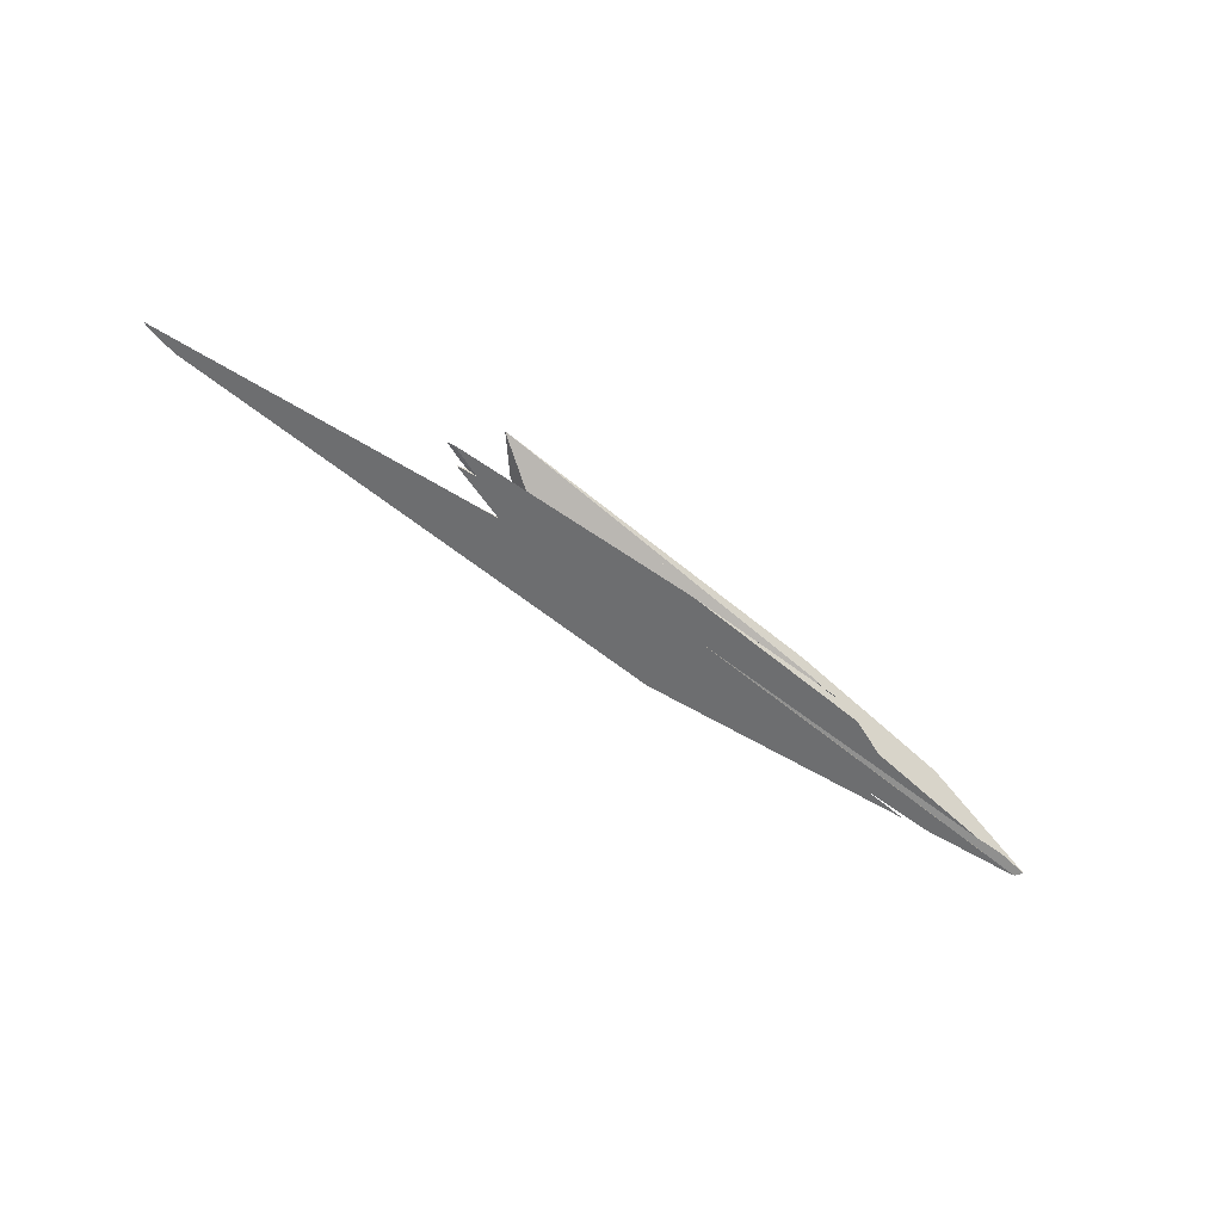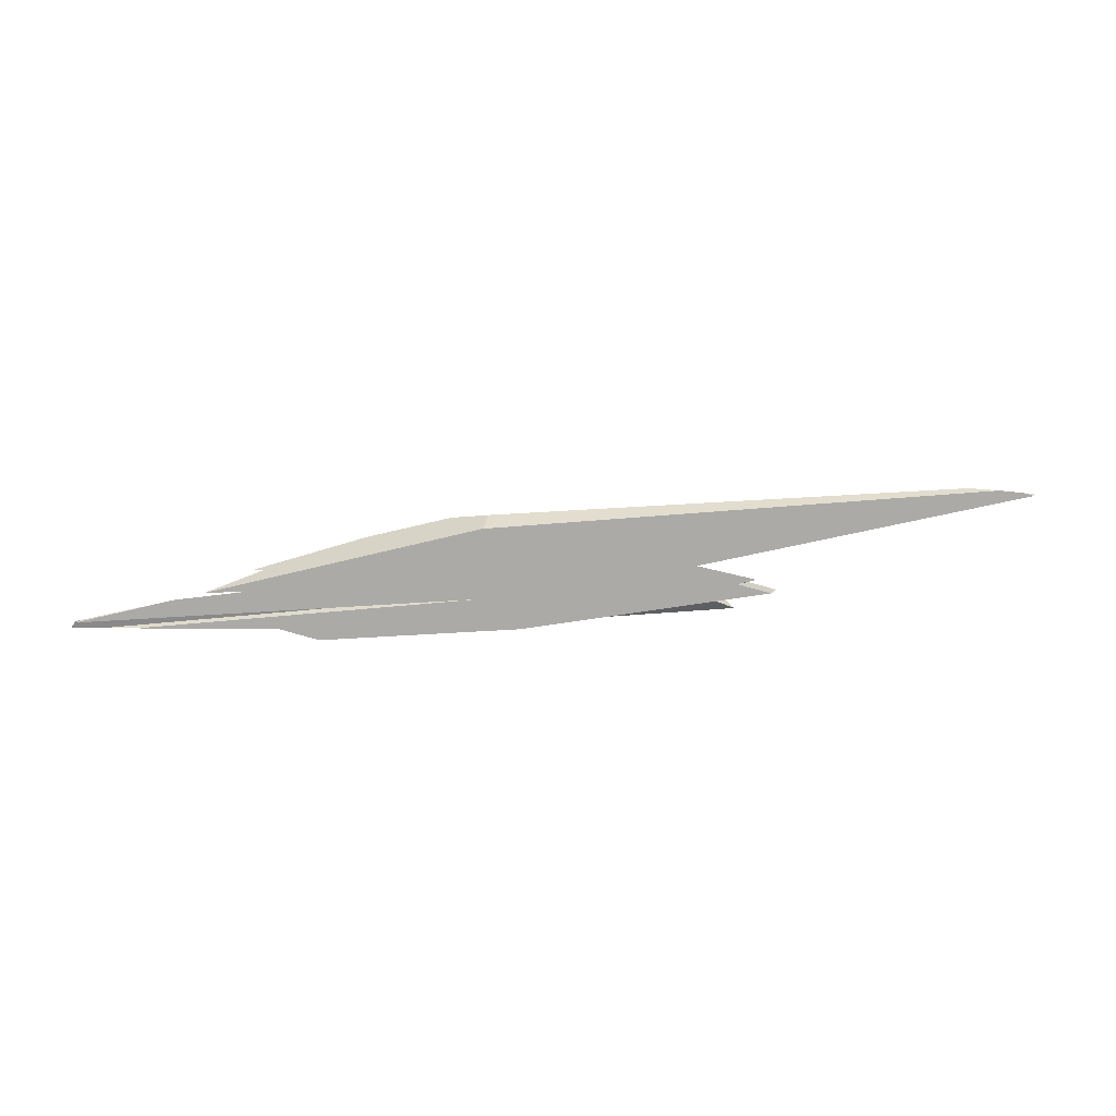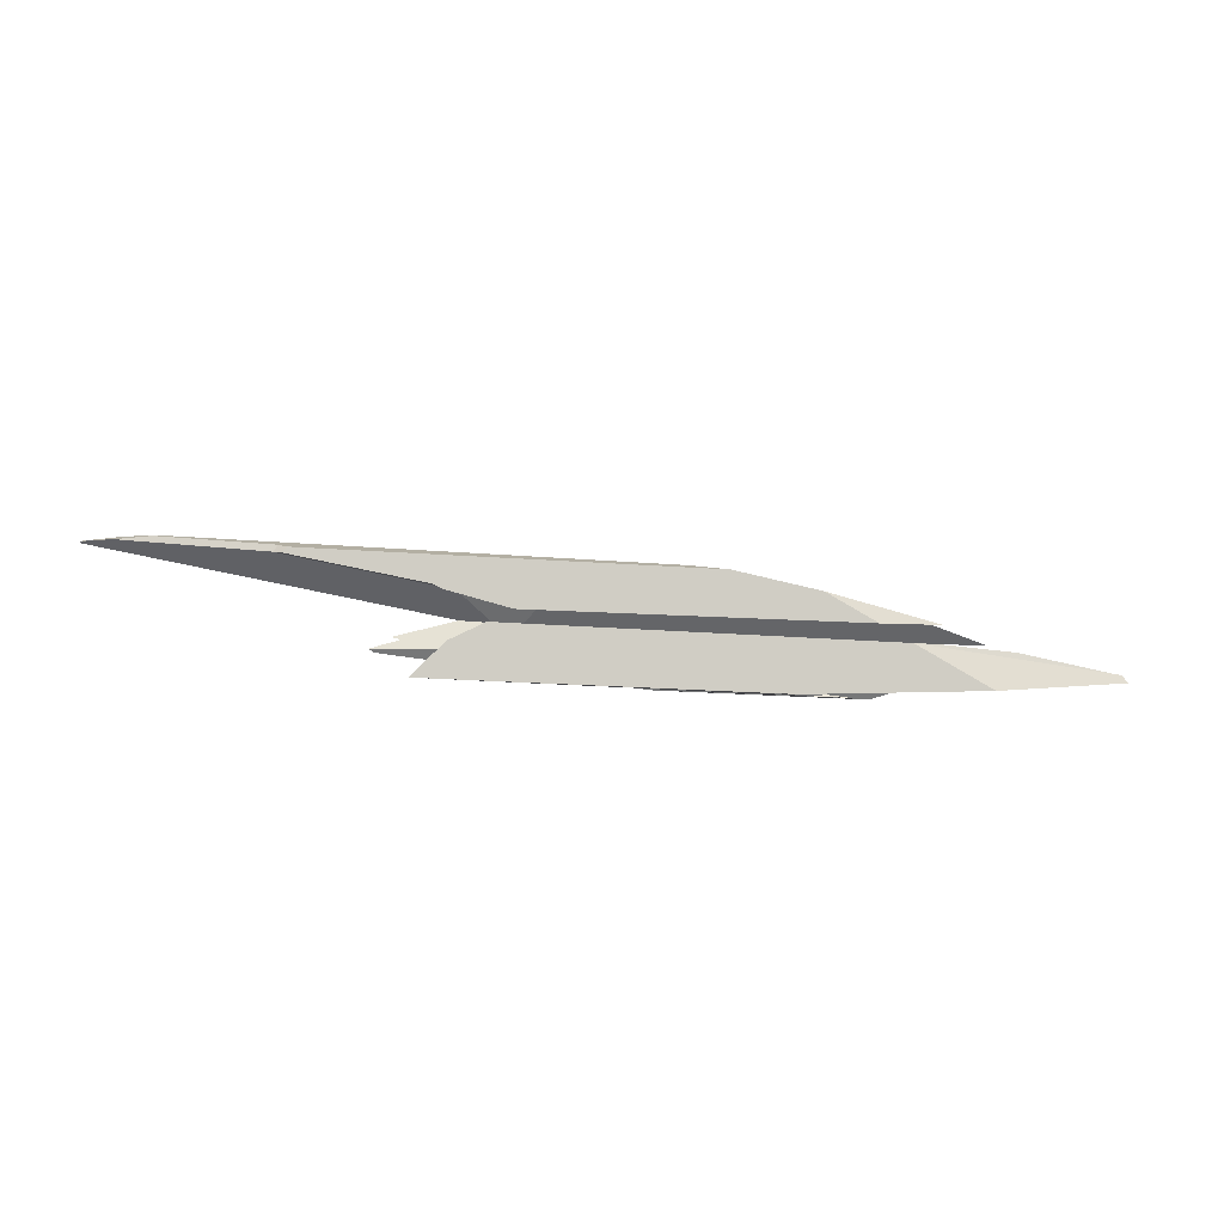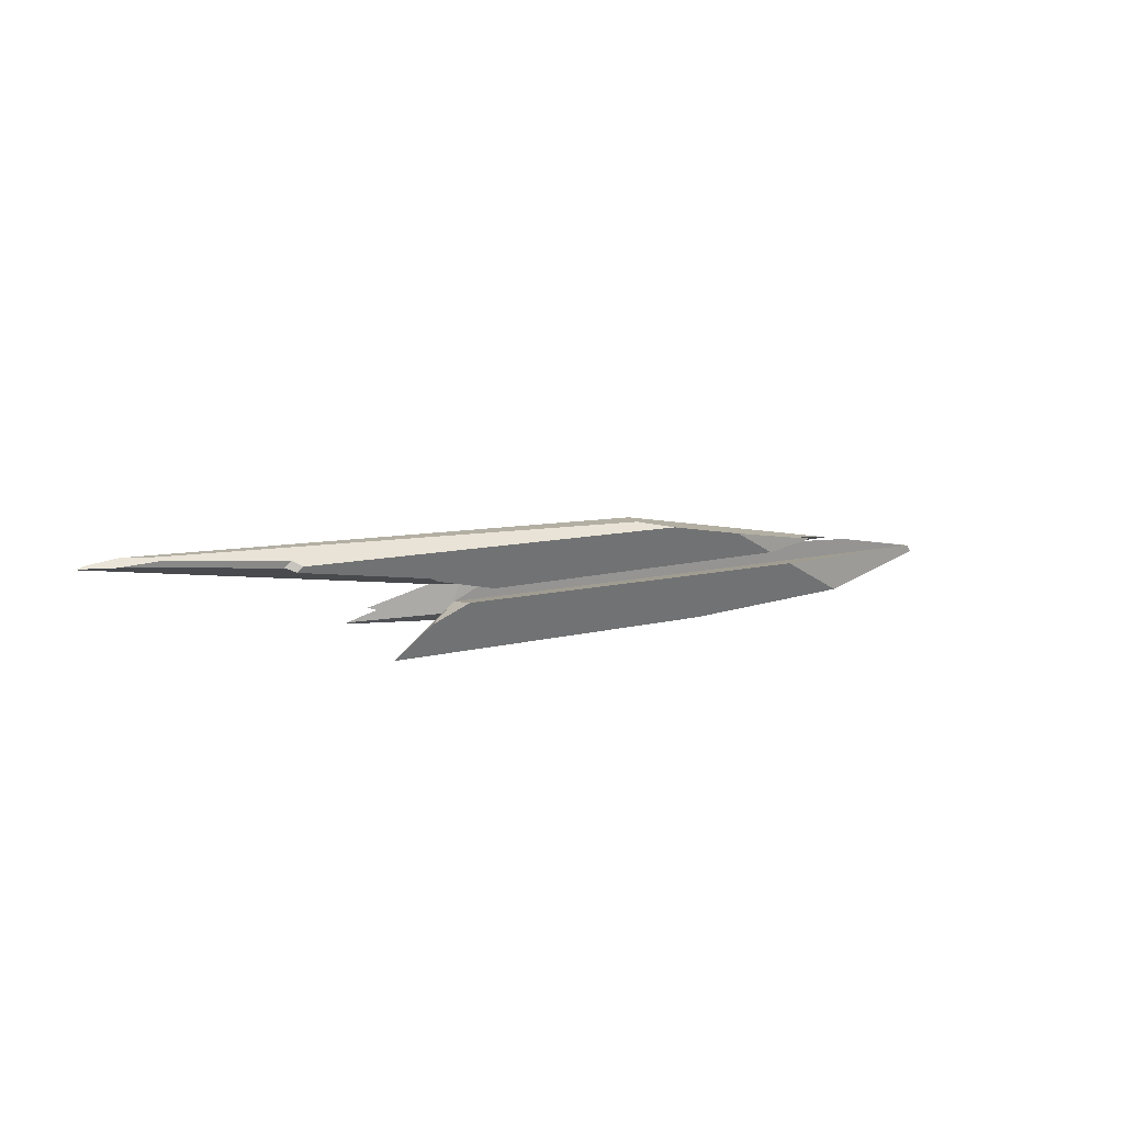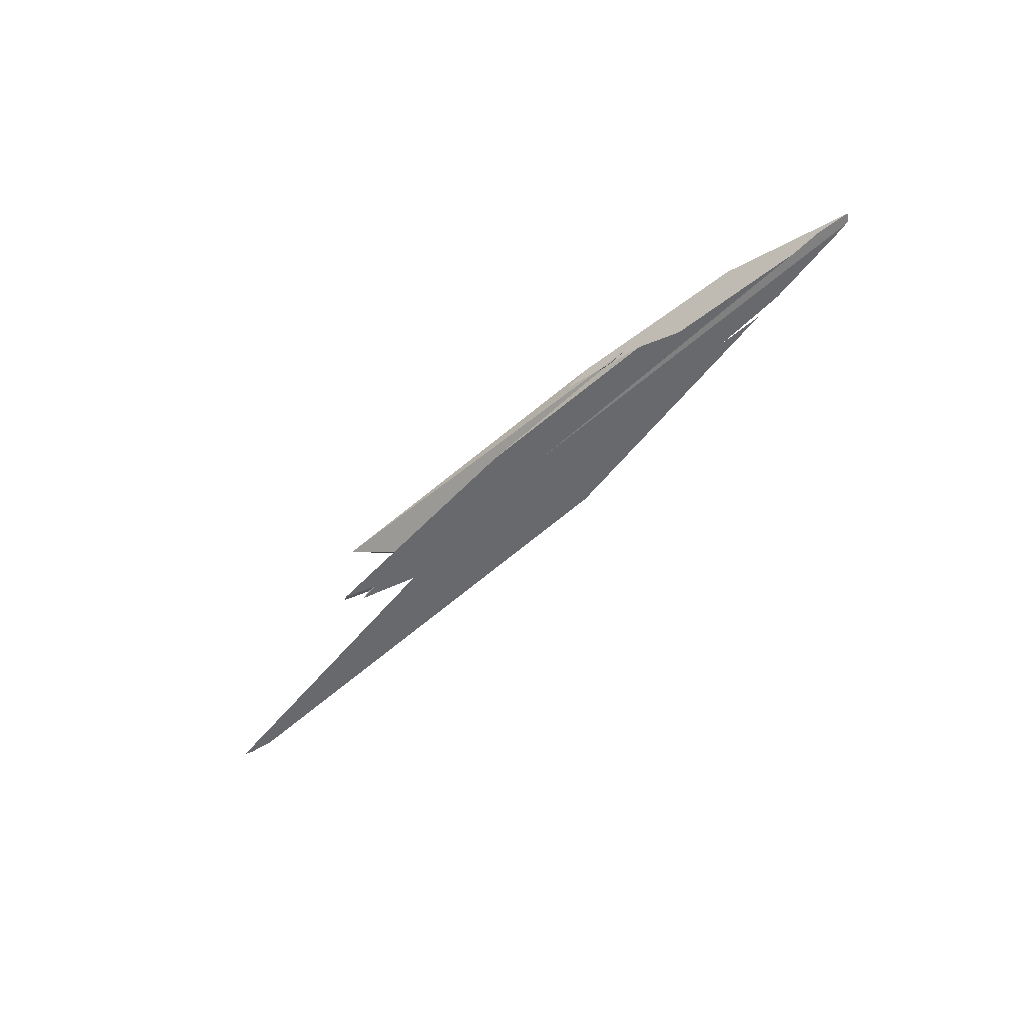
<metadata>
{"format":"obj","ext":"obj","renderer":"f3d","projection":"perspective","resolution":1024,"background":"white","views":[{"elev":-56.3,"azim":128.8,"up":"+Y"},{"elev":-70.0,"azim":-10.3,"up":"+Y"},{"elev":79.0,"azim":170.0,"up":"+Y"},{"elev":29.9,"azim":150.9,"up":"+Z"},{"elev":-59.8,"azim":-148.7,"up":"+Y"}]}
</metadata>
<code>
o WoodenBrokenPlanks_508
v -149.1 7.203 -254.6
v -126.7 9.318 -247.7
v -177.9 4.966 -258.8
v -172.7 5.208 -259.5
v -167.8 7.017 -258.6
v -170.7 6.879 -258.2
v -167.8 7.238 -258.4
v -159.8 7.951 -256
v -166.3 7.582 -258.3
v -161.5 9.318 -257.4
v -131.7 12.24 -251.3
v -170.7 6.989 -259.2
v -126.7 9.318 -247.7
v -159.8 7.951 -256
v -130.3 10.56 -247.1
v -119.2 10.25 -245.2
v -119.3 10.34 -245.1
v -119.7 9.98 -245.6
v -124.1 9.764 -245.1
v -120.7 10.24 -244.9
v -122.8 10.12 -244.7
v -131.9 10.28 -246.3
v -131.9 10.25 -246.2
v -132.1 10.25 -246.3
v -177.9 4.966 -258.8
v -154.6 7.181 -251.6
v -194.3 3.693 -261.2
v -198 3.985 -261.9
v -148.1 8.694 -249.8
v -127.9 13.43 -246.3
v -123.2 13.37 -249.5
v -131.7 12.24 -251.3
v -123.6 13.34 -249.6
v -164.6 9.88 -258.2
v -186.2 8.208 -261.3
v -200 4.141 -262.3
v -180.7 9.03 -256.8
v -132.1 13.3 -245.1
v -132.4 12.35 -245.4
v -132.1 10.15 -245.9
v -132.9 10.13 -246.1
v -121.8 10 -244.2
v -123.5 9.916 -244.1
v -132.5 13.29 -245
v -201 3.556 -261.4
v -200.9 3.644 -261.3
v -201.5 3.52 -261.5
v -201.9 3.57 -262.5
v -178.1 9.422 -254.7
v -133 9.743 -244.5
v -129.4 9.599 -243.6
v -190.2 4.392 -257
v -201.4 3.215 -261.6
v -181.6 5.177 -254.7
v -136.2 9.638 -245.3
v -128.5 13.99 -240.8
v -135.6 13.19 -244.1
v -174.8 9.919 -252
v -170.7 10.53 -248.6
v -127.4 14.13 -240
v -129.6 13.11 -240.8
v -130.2 12.91 -241
v -138 11.26 -244.1
v -180.6 7.449 -252.6
v -182.1 7.886 -253.1
v -173.8 9.748 -249.4
v -174.4 8.906 -249.9
v -90.34 13.61 -228.8
v -111 14.92 -233.7
v -129.8 12.95 -240.9
v -94.11 14.41 -229.2
v -90.31 13.78 -228.6
v -187 4.728 -255.7
v -91.36 13.56 -228.6
v -94.71 13.34 -228.8
v -98.4 14.51 -229.6
v -98.34 13.99 -229.3
v -155.7 8.036 -243
v -155.2 10.83 -242.1
v -155.6 10.91 -242.2
v -111.7 14.91 -233
v -112 15.72 -234.1
v -169.4 10.73 -247.5
v -159.7 11.76 -243.6
v -112.7 15.74 -233.6
f 1 2 3 4
f 5 1 4
f 11 9 10
f 5 12 9
f 25 13 18 26
f 18 19 26
f 25 26 27
f 34 33 32 10
f 35 37 38 33
f 30 31 33 38
f 35 33 34
f 43 26 19 42
f 38 37 49 44
f 52 53 26 51
f 26 43 51
f 52 51 54
f 56 57 58 59
f 56 59 60
f 78 73 54 68
f 54 51 68
f 68 74 75 78
f 82 60 59 84
f 59 83 84
f 82 84 85
f 5 4 3 6
f 5 6 7
f 1 5 8 2
f 8 5 7
f 8 6 3 2
f 9 7 6 10
f 8 7 9 11
f 8 11 10 6
f 7 12 5
f 9 12 7
f 5 9 7
f 13 14 15 16
f 15 17 16
f 13 16 18
f 19 18 16 20
f 19 20 21
f 15 22 23 21
f 15 21 20 17
f 17 20 16
f 23 22 24
f 14 13 25 6
f 25 27 28 6
f 26 29 28 27
f 30 22 15 31
f 15 14 32 33
f 15 33 31
f 14 6 10 32
f 35 34 10 6
f 35 6 28 36
f 24 39 29
f 35 36 37
f 38 39 24 22
f 38 22 30
f 40 23 24 41
f 42 19 21
f 24 29 41
f 40 43 42 21
f 40 21 23
f 44 39 38
f 45 46 47
f 45 47 48 28
f 45 28 29
f 28 48 36
f 44 49 46 29
f 46 45 29
f 44 29 39
f 48 47 46 37
f 46 49 37
f 48 37 36
f 40 50 51 43
f 52 45 53
f 50 40 41 55
f 45 52 54 41
f 54 55 41
f 45 41 29
f 45 29 26 53
f 56 61 62 63
f 56 63 57
f 61 56 60
f 58 57 63 64
f 58 64 65
f 58 65 66 59
f 66 65 64 67
f 68 51 50 69
f 50 70 69
f 69 71 72 68
f 55 54 73 64
f 55 64 63
f 74 68 72
f 75 74 72 71
f 75 71 76 77
f 50 55 63 62
f 50 62 70
f 78 79 80 67
f 78 67 64 73
f 69 81 76 71
f 77 79 78 75
f 81 80 79 77
f 81 77 76
f 61 70 62
f 69 70 61 60
f 69 60 82
f 59 66 83
f 83 66 67 80
f 83 80 84
f 82 85 81 69
f 85 84 80 81

</code>
